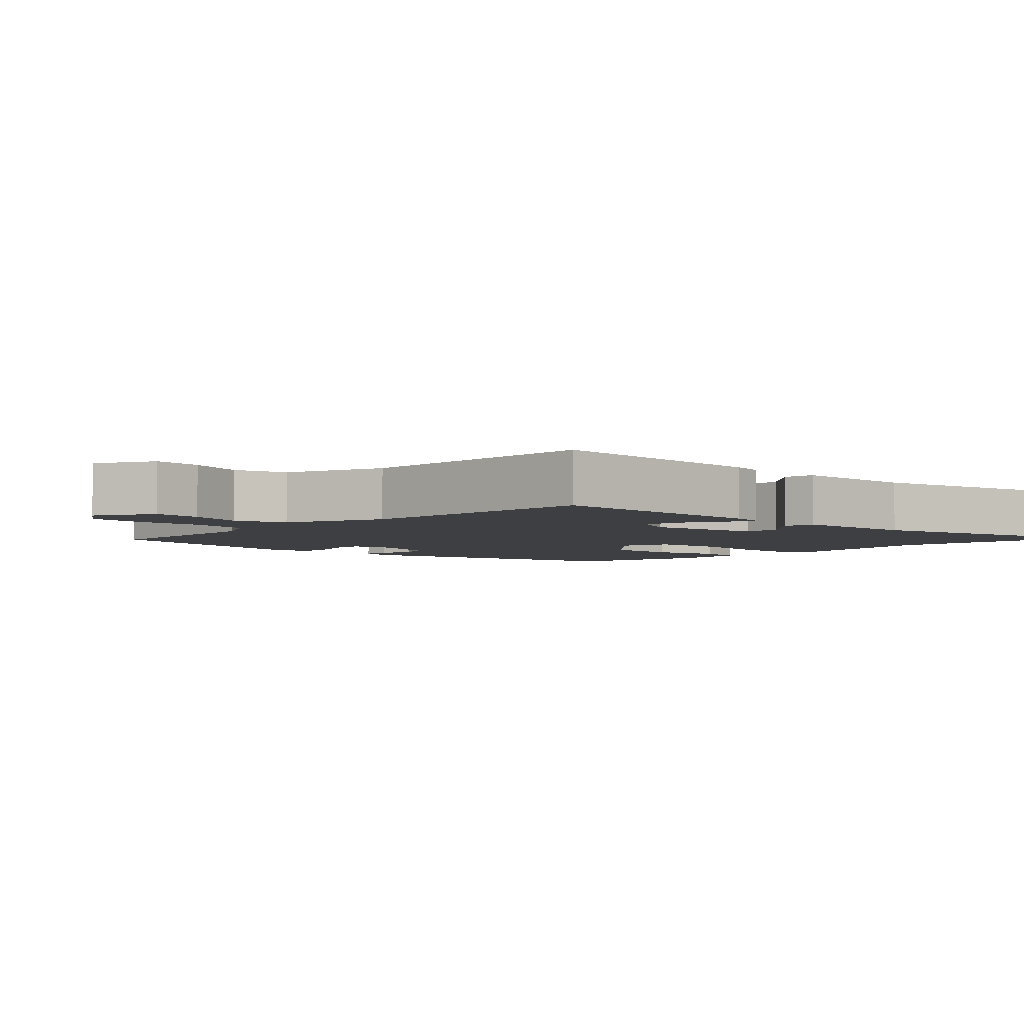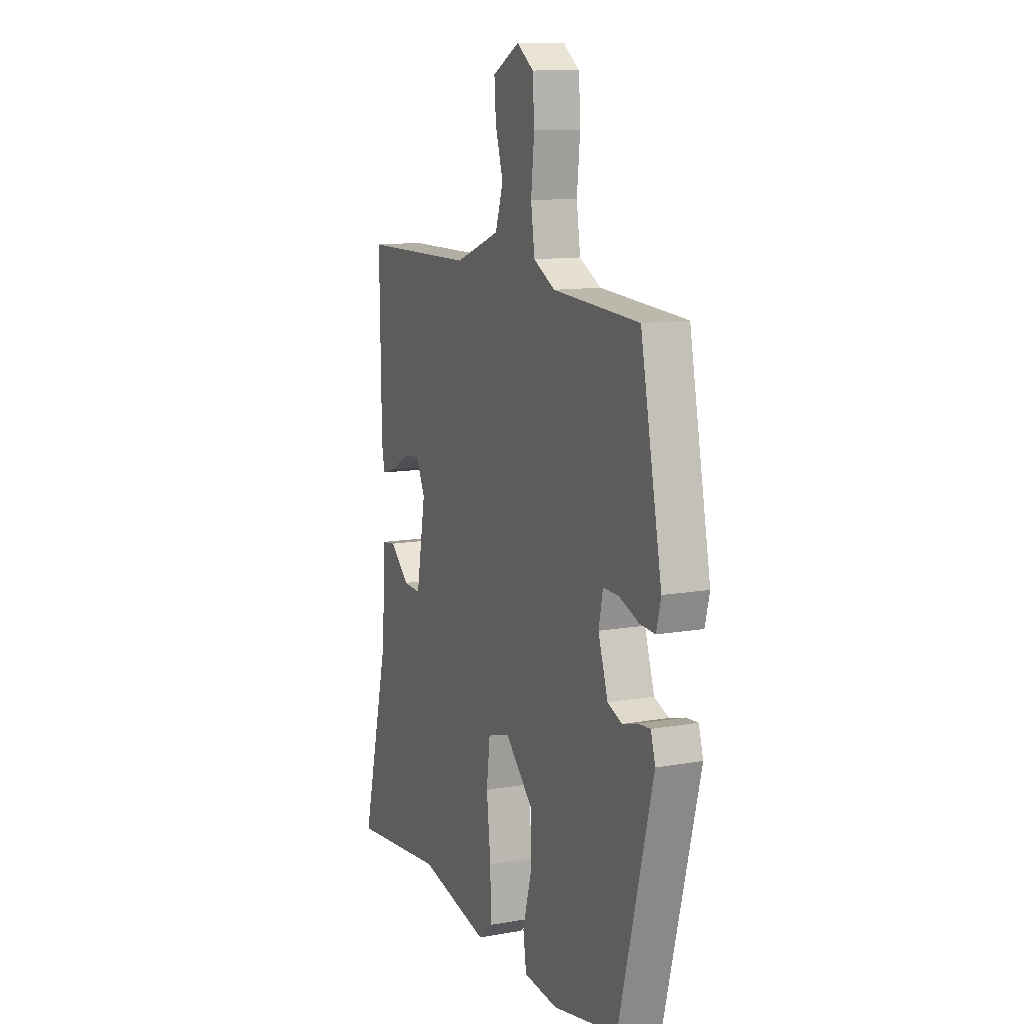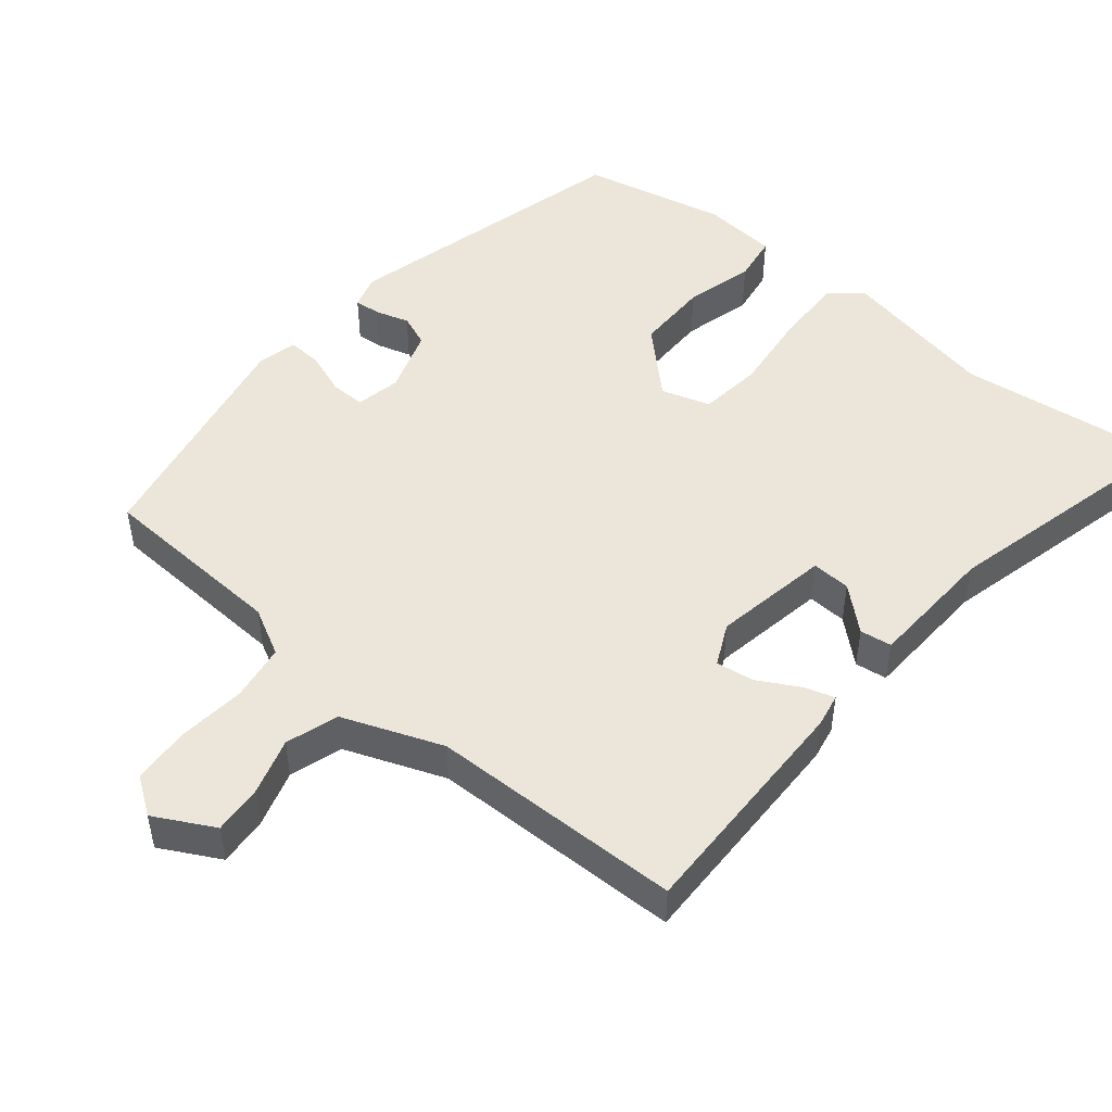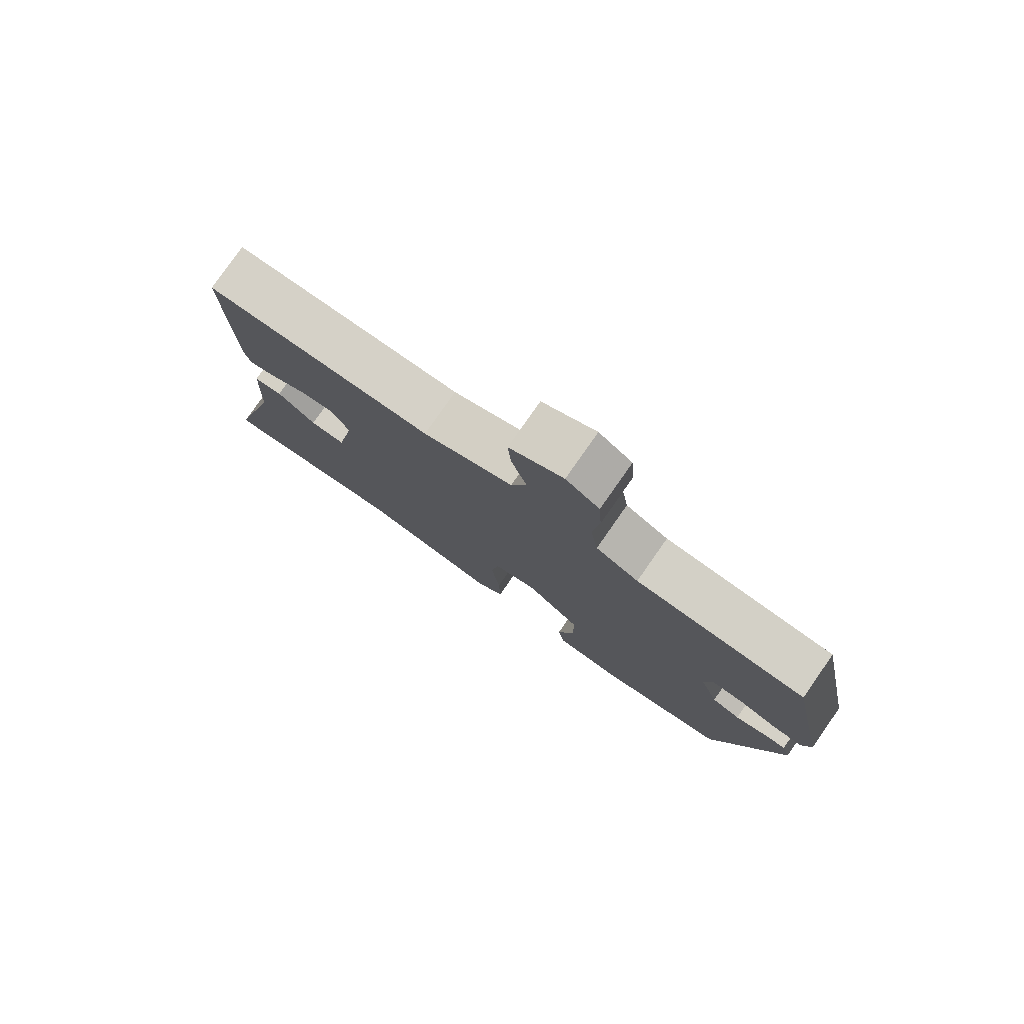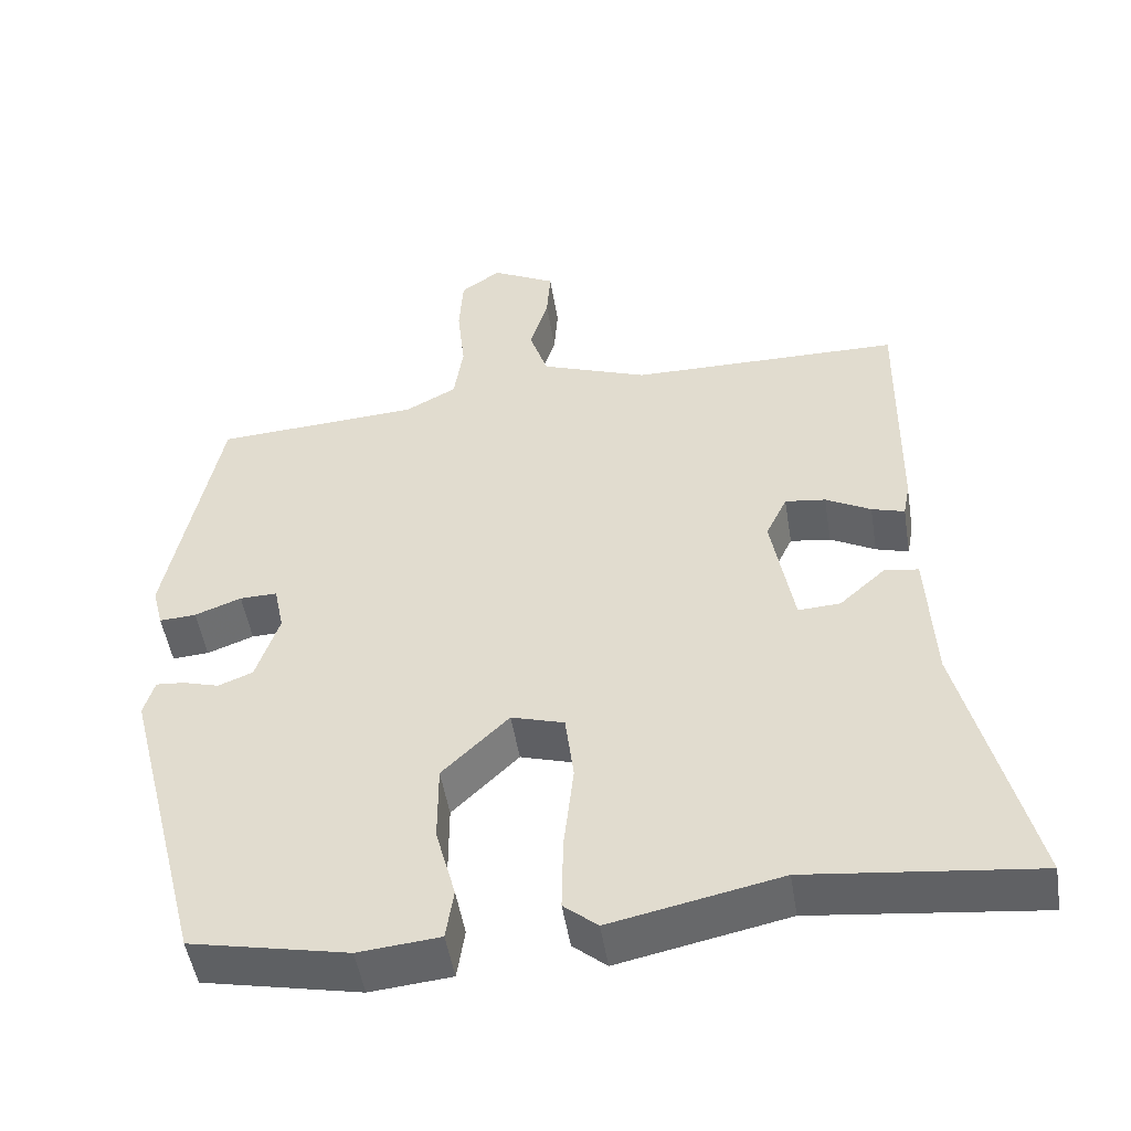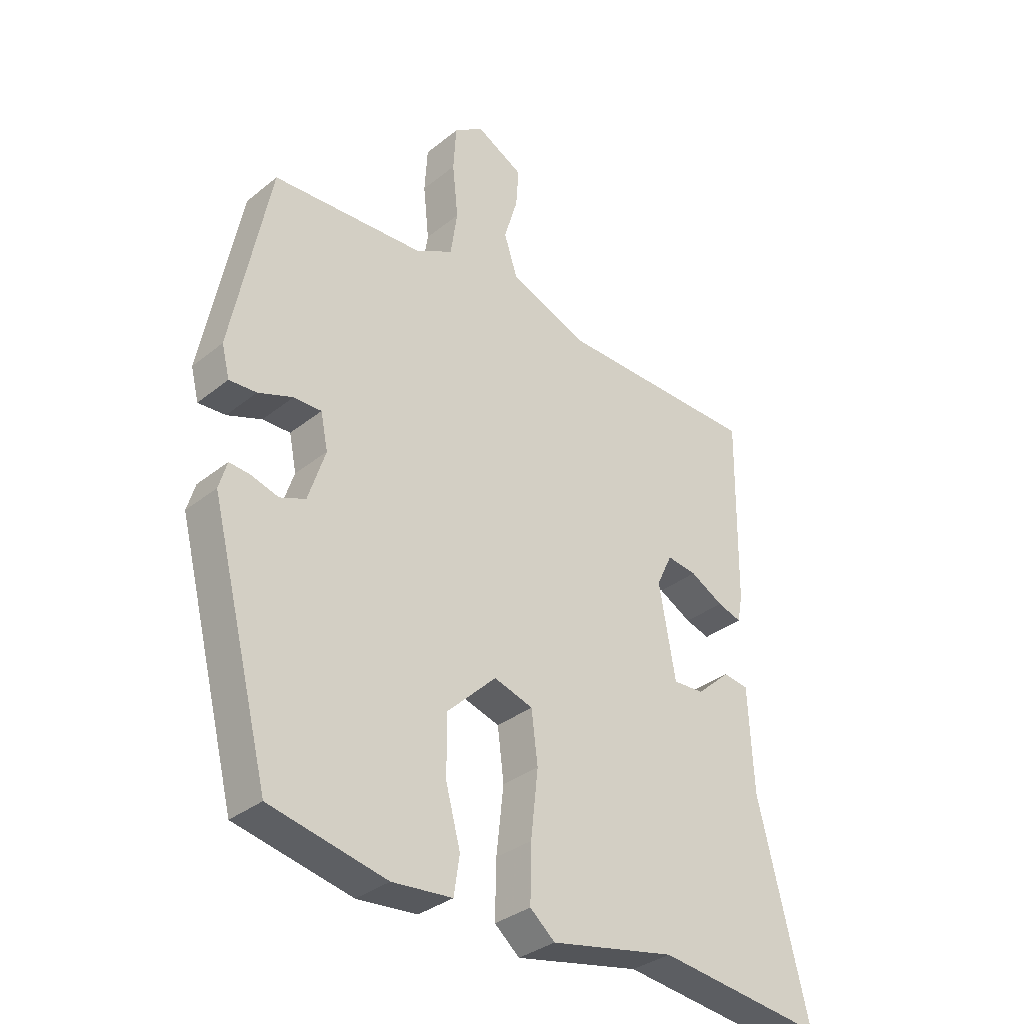
<metadata>
{"format":"obj","ext":"obj","renderer":"f3d","projection":"perspective","resolution":1024,"background":"white","views":[{"elev":-4.2,"azim":45.2,"up":"+Y"},{"elev":11.6,"azim":-113.2,"up":"+Z"},{"elev":48.5,"azim":39.3,"up":"+Y"},{"elev":79.5,"azim":-145.0,"up":"+Z"},{"elev":-50.0,"azim":9.1,"up":"+Z"},{"elev":-33.8,"azim":-42.7,"up":"+Z"}]}
</metadata>
<code>
v -0.445 0.07 0.502
v -0.177 0.07 0.518
v -0.11 0.07 0.554
v -0.098 0.07 0.635
v -0.108 0.07 0.731
v -0.103 0.07 0.812
v -0.051 0.07 0.849
v 0.033 0.07 0.805
v 0.028 0.07 0.735
v 0.004 0.07 0.655
v 0.028 0.07 0.581
v 0.169 0.07 0.528
v 0.525 0.07 0.524
v 0.52 0.07 0.192
v 0.511 0.07 0.145
v 0.468 0.07 0.158
v 0.409 0.07 0.19
v 0.356 0.07 0.197
v 0.328 0.07 0.138
v 0.357 0.07 -0.026
v 0.412 0.07 -0.023
v 0.472 0.07 0.031
v 0.517 0.07 0.025
v 0.526 0.07 -0.157
v 0.614 0.07 -0.513
v 0.317 0.07 -0.479
v 0.096 0.07 -0.525
v 0.052 0.07 -0.488
v 0.054 0.07 -0.39
v 0.067 0.07 -0.274
v 0.056 0.07 -0.184
v -0.013 0.07 -0.163
v -0.1 0.07 -0.248
v -0.1 0.07 -0.352
v -0.074 0.07 -0.449
v -0.084 0.07 -0.516
v -0.19 0.07 -0.526
v -0.395 0.07 -0.483
v -0.501 0.07 -0.069
v -0.487 0.07 -0.021
v -0.45 0.07 -0.024
v -0.402 0.07 -0.038
v -0.357 0.07 -0.02
v -0.327 0.07 0.072
v -0.34 0.07 0.135
v -0.389 0.07 0.134
v -0.45 0.07 0.111
v -0.498 0.07 0.108
v -0.512 0.07 0.163
v -0.445 0 0.502
v -0.177 0 0.518
v -0.11 0 0.554
v -0.098 0 0.635
v -0.108 0 0.731
v -0.103 0 0.812
v -0.051 0 0.849
v 0.033 0 0.805
v 0.028 0 0.735
v 0.004 0 0.655
v 0.028 0 0.581
v 0.169 0 0.528
v 0.525 0 0.524
v 0.52 0 0.192
v 0.511 0 0.145
v 0.468 0 0.158
v 0.409 0 0.19
v 0.356 0 0.197
v 0.328 0 0.138
v 0.357 0 -0.026
v 0.412 0 -0.023
v 0.472 0 0.031
v 0.517 0 0.025
v 0.526 0 -0.157
v 0.614 0 -0.513
v 0.317 0 -0.479
v 0.096 0 -0.525
v 0.052 0 -0.488
v 0.054 0 -0.39
v 0.067 0 -0.274
v 0.056 0 -0.184
v -0.013 0 -0.163
v -0.1 0 -0.248
v -0.1 0 -0.352
v -0.074 0 -0.449
v -0.084 0 -0.516
v -0.19 0 -0.526
v -0.395 0 -0.483
v -0.501 0 -0.069
v -0.487 0 -0.021
v -0.45 0 -0.024
v -0.402 0 -0.038
v -0.357 0 -0.02
v -0.327 0 0.072
v -0.34 0 0.135
v -0.389 0 0.134
v -0.45 0 0.111
v -0.498 0 0.108
v -0.512 0 0.163
f 49 1 2
f 48 49 2
f 47 48 2
f 46 47 2
f 45 46 2 3
f 44 45 3
f 43 44 3
f 40 41 42
f 39 40 42
f 38 39 42
f 37 38 42
f 36 37 42
f 35 36 42
f 34 35 42
f 33 34 42 43
f 32 33 43 3
f 28 29 30
f 27 28 30
f 26 27 30
f 26 30 31
f 25 26 31
f 24 25 31
f 21 22 23 24
f 24 31 32
f 21 24 32
f 20 21 32
f 15 16 17
f 14 15 17
f 13 14 17
f 12 13 17
f 11 12 17 18
f 8 9 10
f 7 8 10
f 6 7 10
f 5 6 10
f 4 5 10
f 4 10 11
f 3 4 11
f 32 3 11
f 20 32 11
f 19 20 11
f 11 18 19
f 51 50 98
f 51 98 97
f 51 97 96
f 51 96 95
f 52 51 95 94
f 52 94 93
f 52 93 92
f 91 90 89
f 91 89 88
f 91 88 87
f 91 87 86
f 91 86 85
f 91 85 84
f 91 84 83
f 92 91 83 82
f 52 92 82 81
f 79 78 77
f 79 77 76
f 79 76 75
f 80 79 75
f 80 75 74
f 80 74 73
f 73 72 71 70
f 81 80 73
f 81 73 70
f 81 70 69
f 66 65 64
f 66 64 63
f 66 63 62
f 66 62 61
f 67 66 61 60
f 59 58 57
f 59 57 56
f 59 56 55
f 59 55 54
f 59 54 53
f 60 59 53
f 60 53 52
f 60 52 81
f 60 81 69
f 60 69 68
f 68 67 60
f 1 50 51 2
f 2 51 52 3
f 3 52 53 4
f 4 53 54 5
f 5 54 55 6
f 6 55 56 7
f 7 56 57 8
f 8 57 58 9
f 9 58 59 10
f 10 59 60 11
f 11 60 61 12
f 12 61 62 13
f 13 62 63 14
f 14 63 64 15
f 15 64 65 16
f 16 65 66 17
f 17 66 67 18
f 18 67 68 19
f 19 68 69 20
f 20 69 70 21
f 21 70 71 22
f 22 71 72 23
f 23 72 73 24
f 24 73 74 25
f 25 74 75 26
f 26 75 76 27
f 27 76 77 28
f 28 77 78 29
f 29 78 79 30
f 30 79 80 31
f 31 80 81 32
f 32 81 82 33
f 33 82 83 34
f 34 83 84 35
f 35 84 85 36
f 36 85 86 37
f 37 86 87 38
f 38 87 88 39
f 39 88 89 40
f 40 89 90 41
f 41 90 91 42
f 42 91 92 43
f 43 92 93 44
f 44 93 94 45
f 45 94 95 46
f 46 95 96 47
f 47 96 97 48
f 48 97 98 49
f 49 98 50 1

</code>
